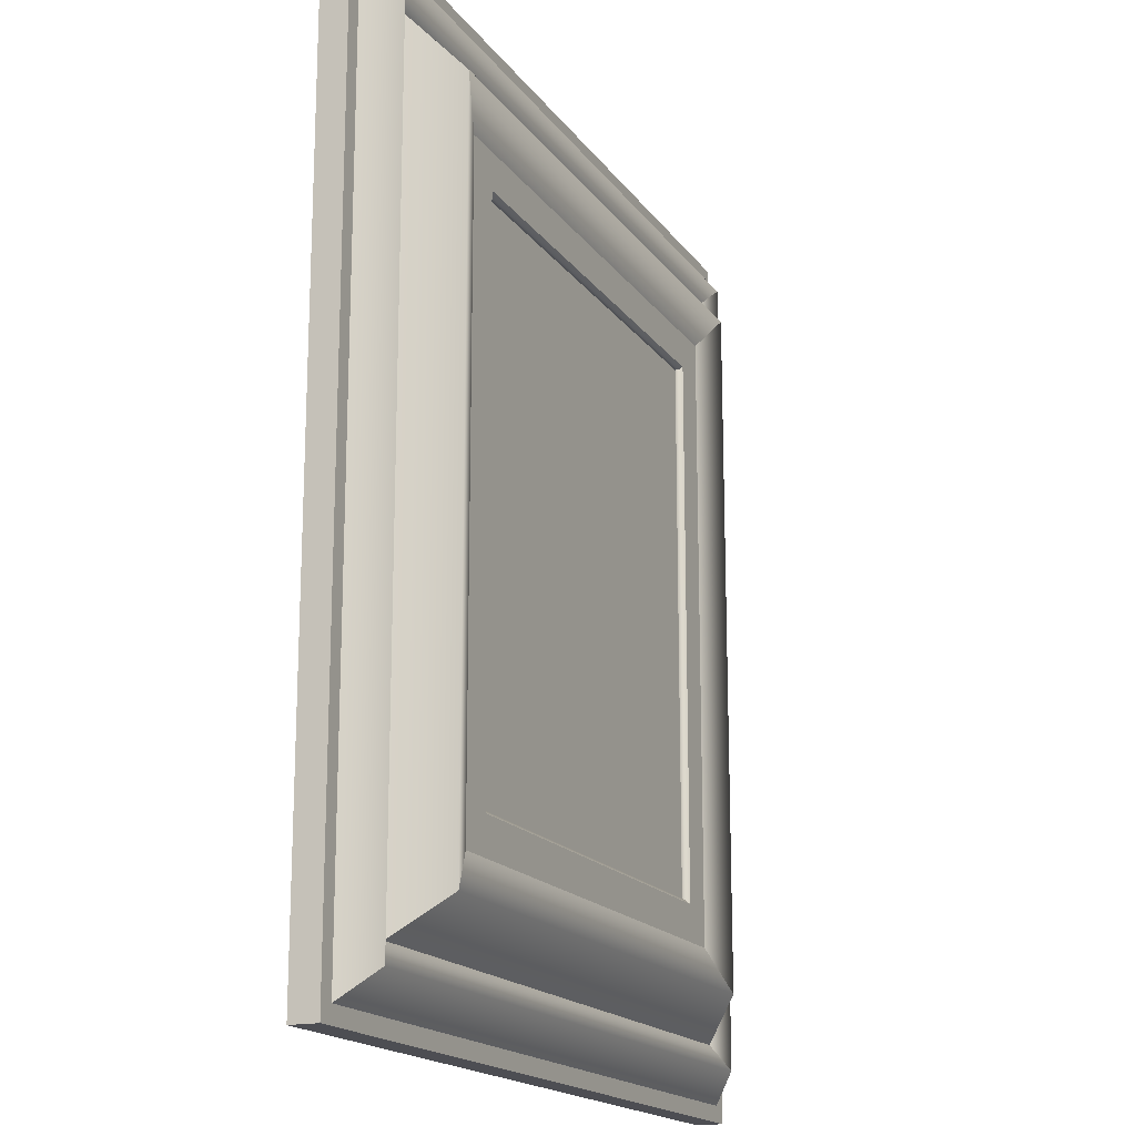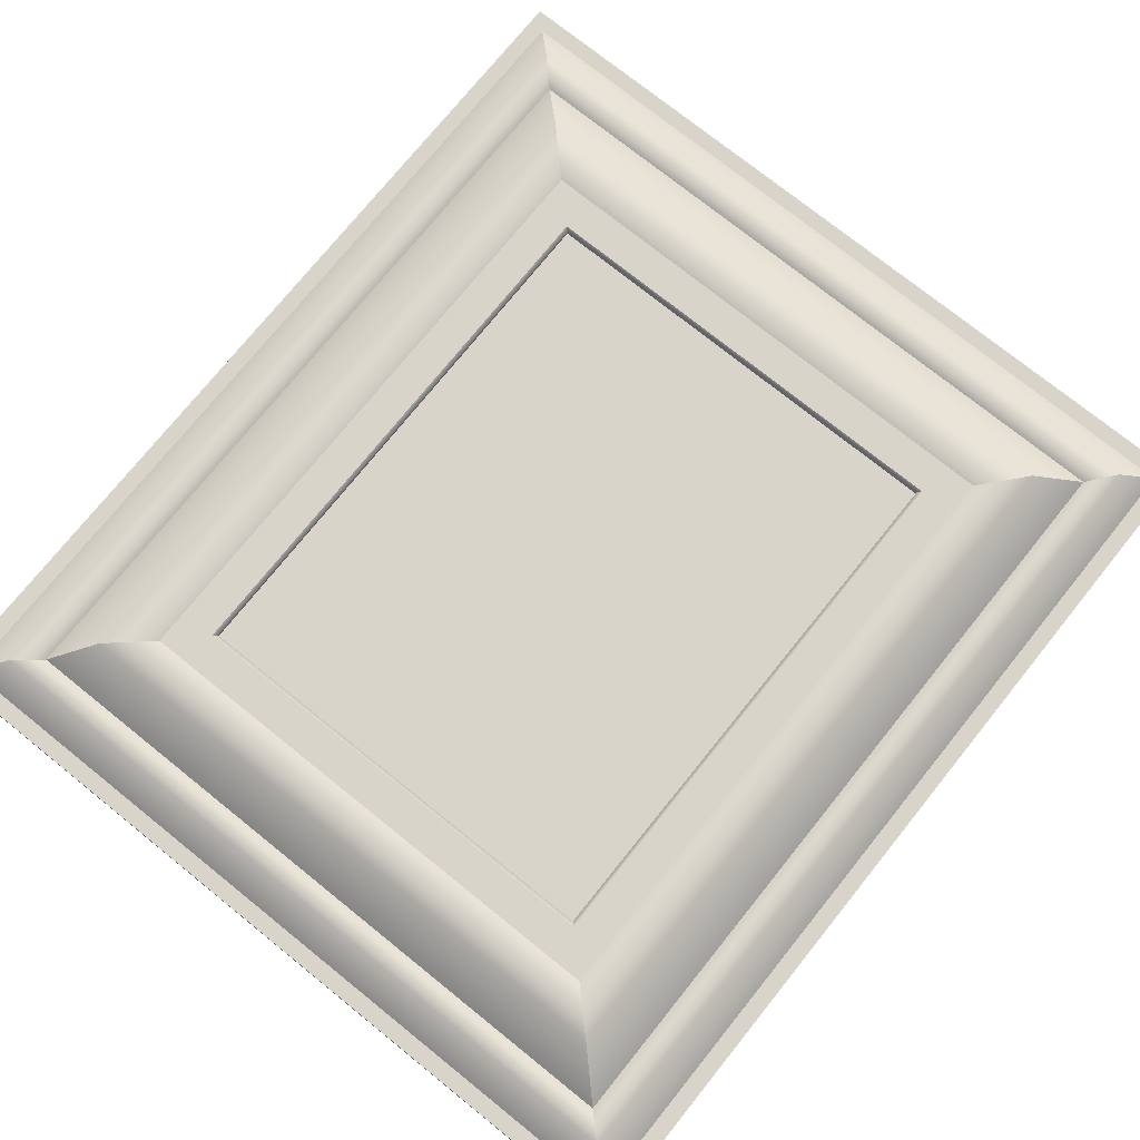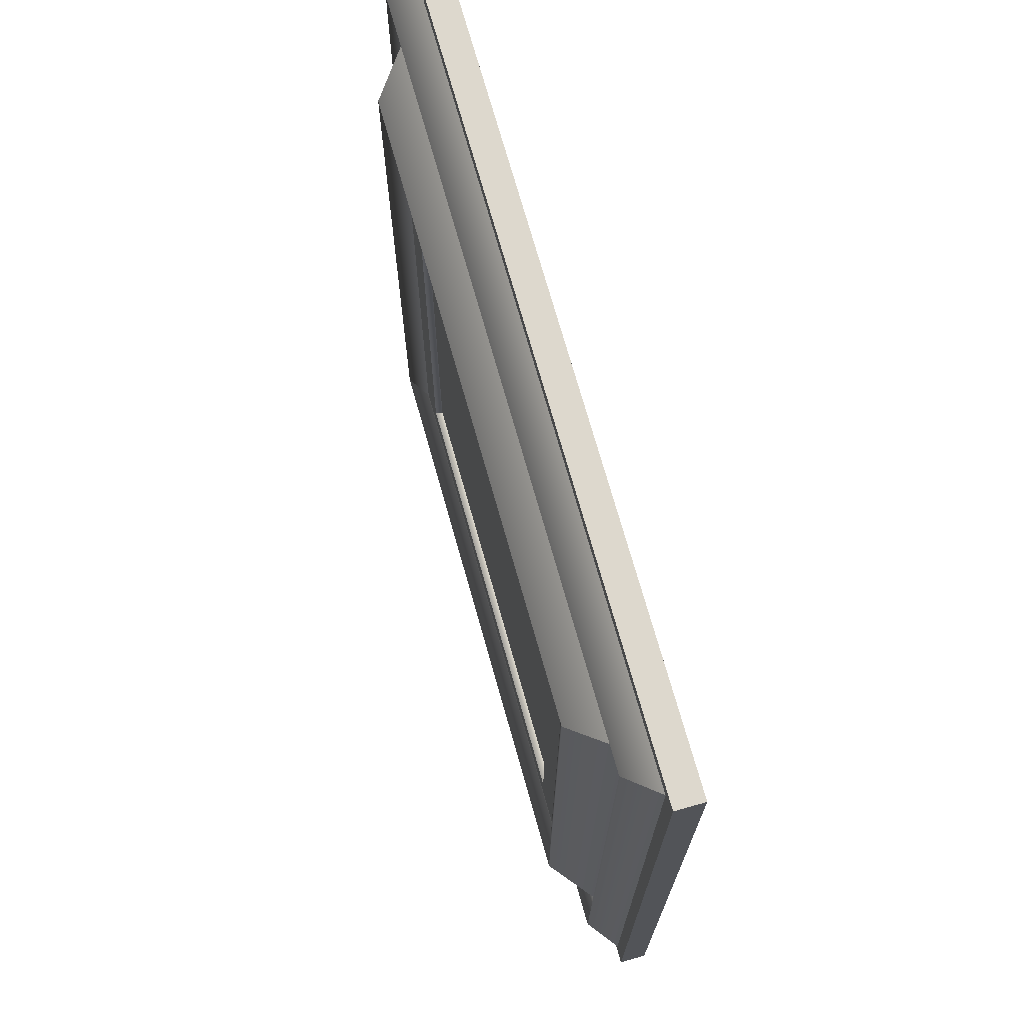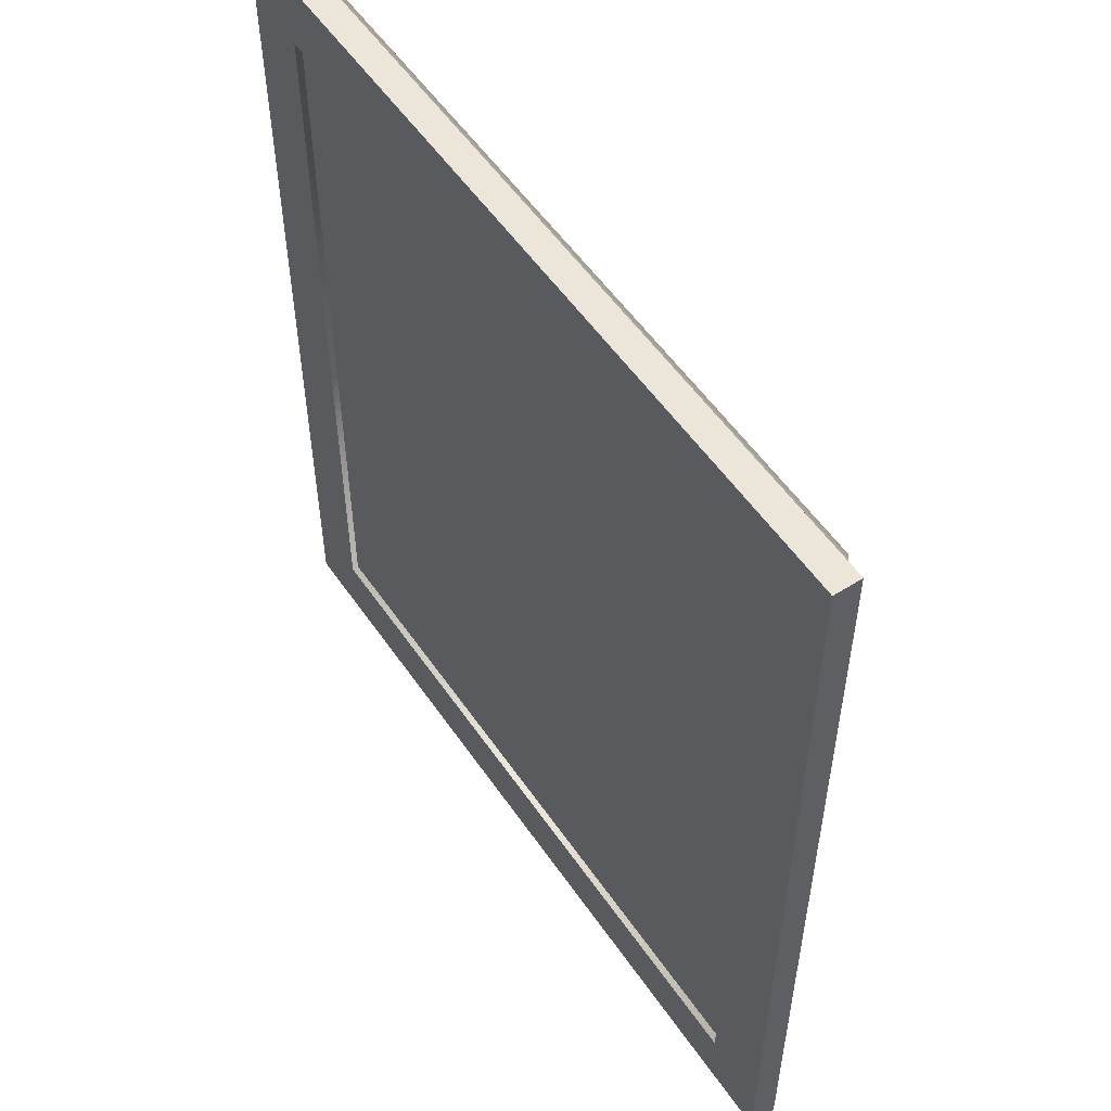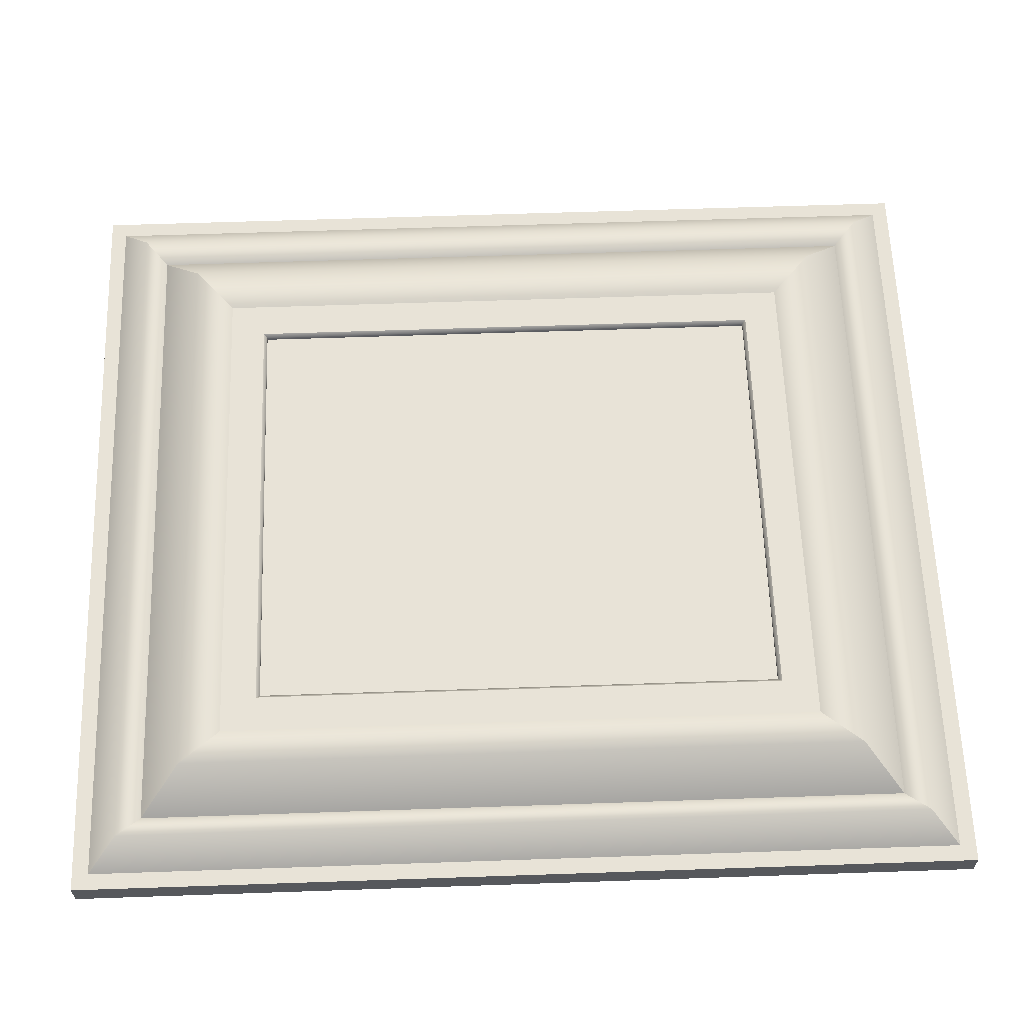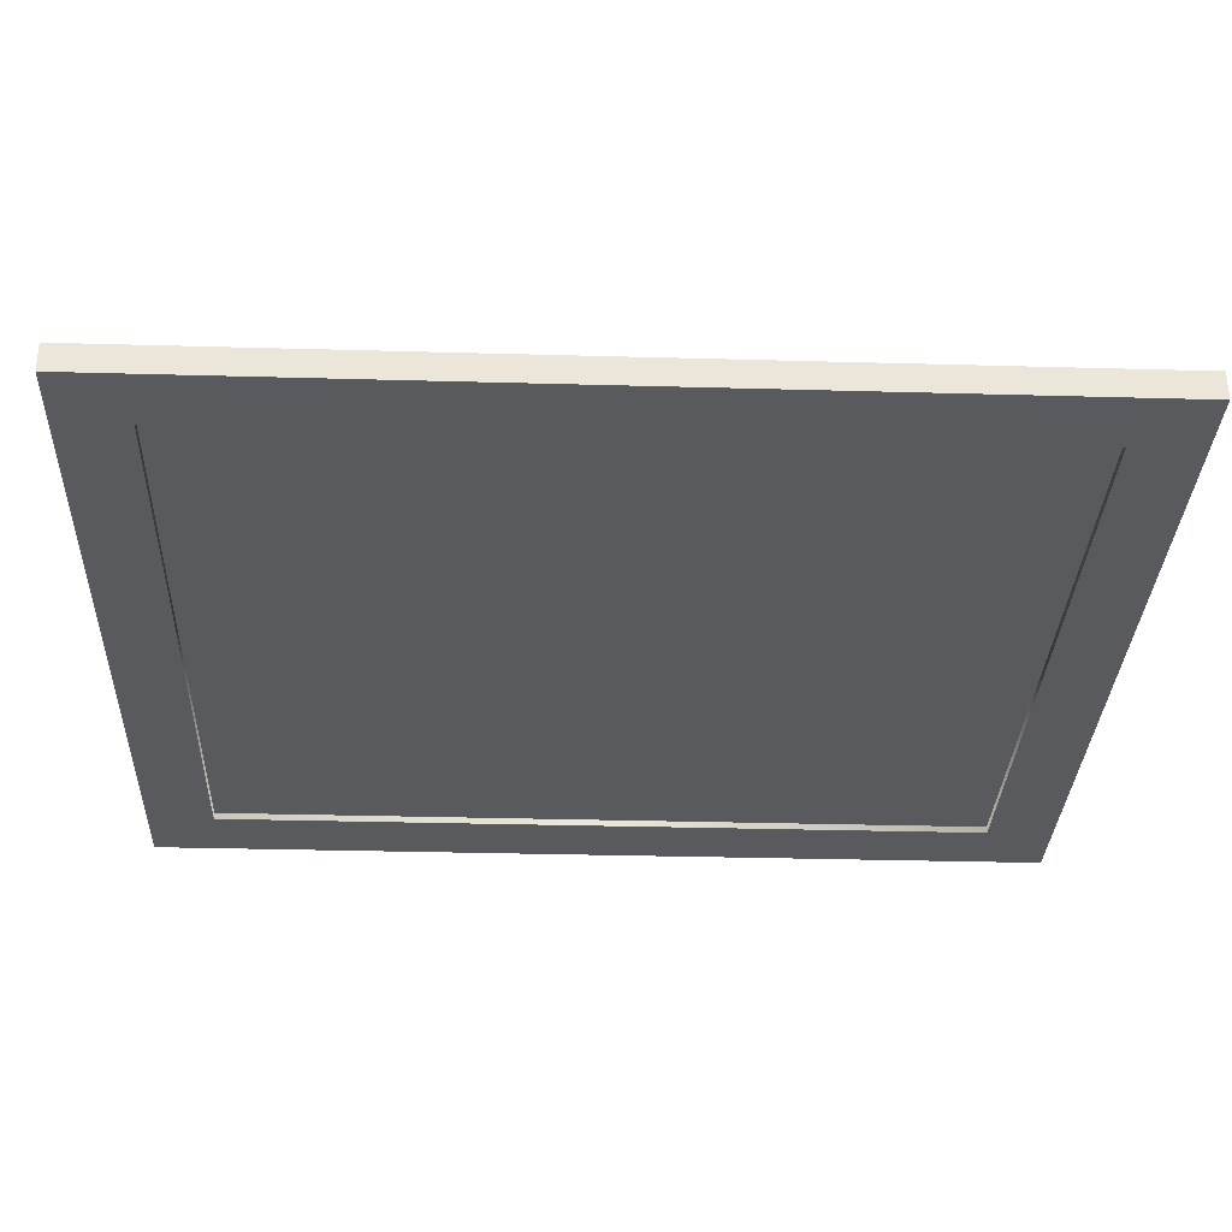
<metadata>
{"format":"obj","ext":"obj","renderer":"f3d","projection":"perspective","resolution":1024,"background":"white","views":[{"elev":-17.4,"azim":-66.1,"up":"+Y"},{"elev":74.8,"azim":38.8,"up":"+Z"},{"elev":72.1,"azim":74.3,"up":"+Y"},{"elev":54.4,"azim":-123.8,"up":"+Y"},{"elev":61.7,"azim":88.0,"up":"+Z"},{"elev":-31.2,"azim":87.7,"up":"+Z"}]}
</metadata>
<code>
o painting_1
v -0.2552 -0.292 0
v 0.2552 -0.292 0
v -0.2552 0.292 -0
v 0.2552 0.292 -0
v -0.293 0.3298 0.02052
v -0.293 -0.3298 0.02052
v 0.293 -0.3298 0.02052
v 0.293 0.3298 0.02052
v -0.3052 0.342 0.02052
v -0.3052 -0.342 0.02052
v 0.3052 -0.342 0.02052
v 0.3052 0.342 0.02052
v -0.2709 0.3077 0.04104
v -0.2709 -0.3077 0.04104
v 0.2709 -0.3077 0.04104
v 0.2709 0.3077 0.04104
v -0.2537 0.2905 0.03078
v -0.2537 -0.2905 0.03078
v 0.2537 -0.2905 0.03078
v 0.2537 0.2905 0.03078
v -0.2227 0.2595 0.06156
v -0.2227 -0.2595 0.06156
v 0.2227 -0.2595 0.06156
v 0.2227 0.2595 0.06156
v -0.1637 0.2005 0.04617
v -0.1637 -0.2005 0.04617
v 0.1637 -0.2005 0.04617
v 0.1637 0.2005 0.04617
v -0.1932 -0.23 0.0513
v -0.1932 0.23 0.0513
v 0.1932 -0.23 0.0513
v 0.1932 0.23 0.0513
v -0.1662 0.203 0.0513
v -0.1637 0.2005 0.0488
v -0.1637 -0.2005 0.0488
v -0.1662 -0.203 0.0513
v 0.1662 -0.203 0.0513
v 0.1637 -0.2005 0.0488
v 0.1637 0.2005 0.0488
v 0.1662 0.203 0.0513
v -0.3052 -0.342 0
v -0.3052 0.342 -0
v 0.3052 0.342 -0
v 0.3052 -0.342 0
v -0.2552 -0.292 0.005
v -0.2552 0.292 0.005
v 0.2552 0.292 0.005
v 0.2552 -0.292 0.005
f 34 35 26 25
f 6 5 9 10
f 7 6 10 11
f 8 7 11 12
f 5 8 12 9
f 14 13 5 6
f 15 14 6 7
f 16 15 7 8
f 13 16 8 5
f 18 17 13 14
f 19 18 14 15
f 20 19 15 16
f 17 20 16 13
f 22 21 17 18
f 23 22 18 19
f 24 23 19 20
f 21 24 20 17
f 29 30 21 22
f 31 29 22 23
f 32 31 23 24
f 30 32 24 21
f 44 43 12 11
f 42 41 10 9
f 43 42 9 12
f 41 44 11 10
f 26 27 28 25
f 38 39 28 27
f 40 37 31 32
f 36 33 30 29
f 39 34 25 28
f 35 38 27 26
f 37 36 29 31
f 40 33 34 39
f 36 37 38 35
f 37 40 39 38
f 33 36 35 34
f 33 40 32 30
f 2 1 45 48
f 3 1 41 42
f 4 3 42 43
f 2 4 43 44
f 1 2 44 41
f 3 4 47 46
f 4 2 48 47
f 1 3 46 45
f 45 46 47 48

</code>
